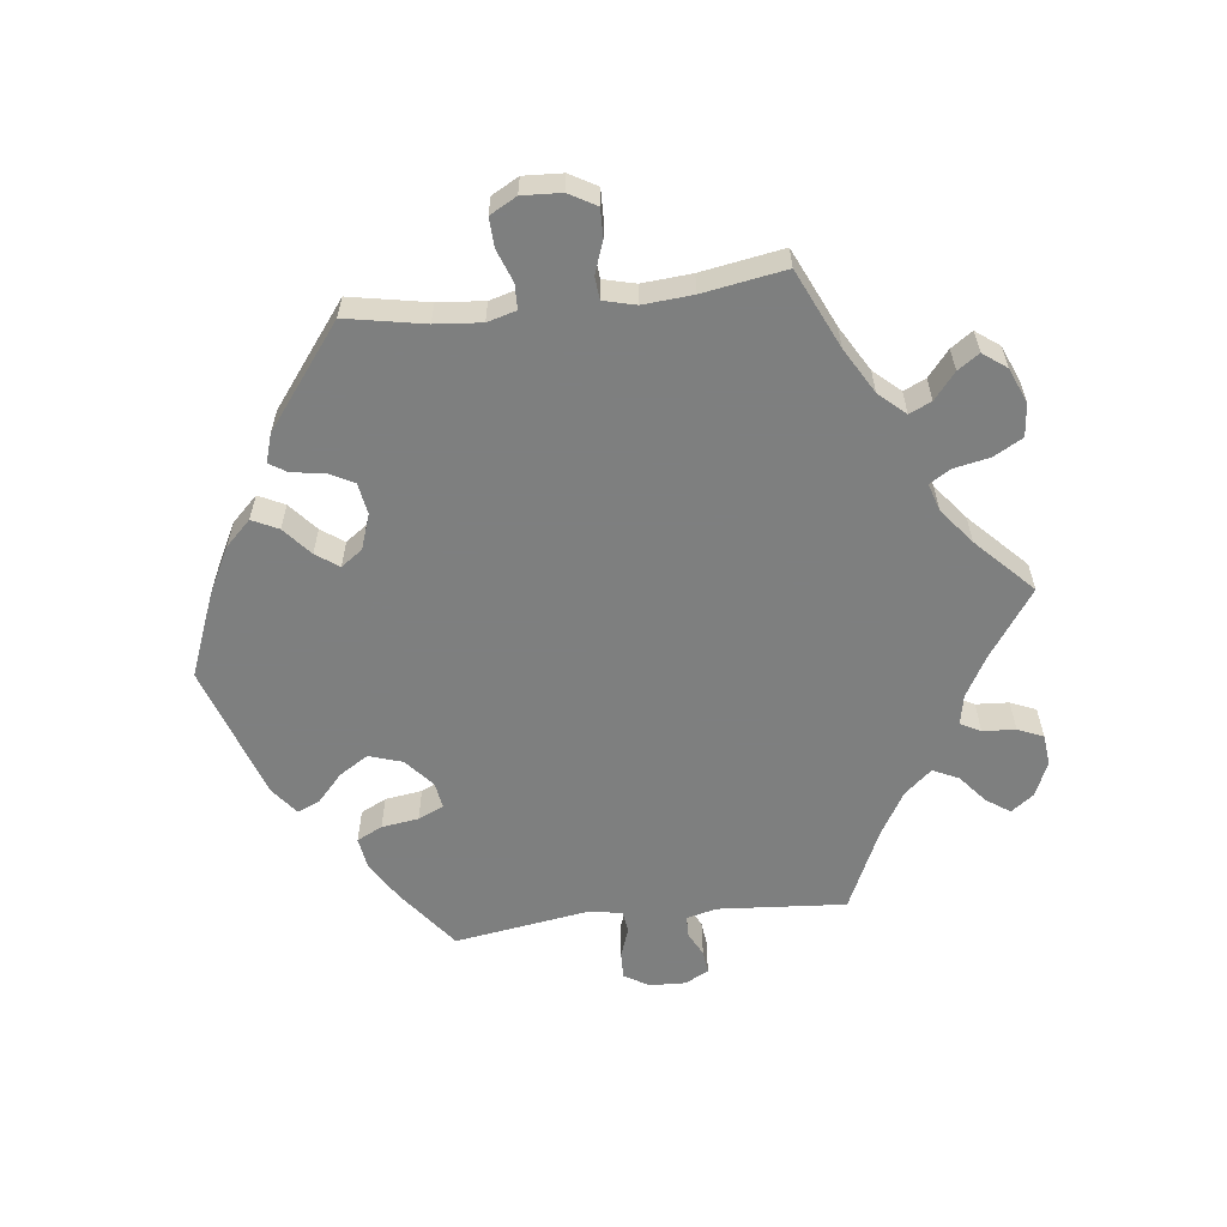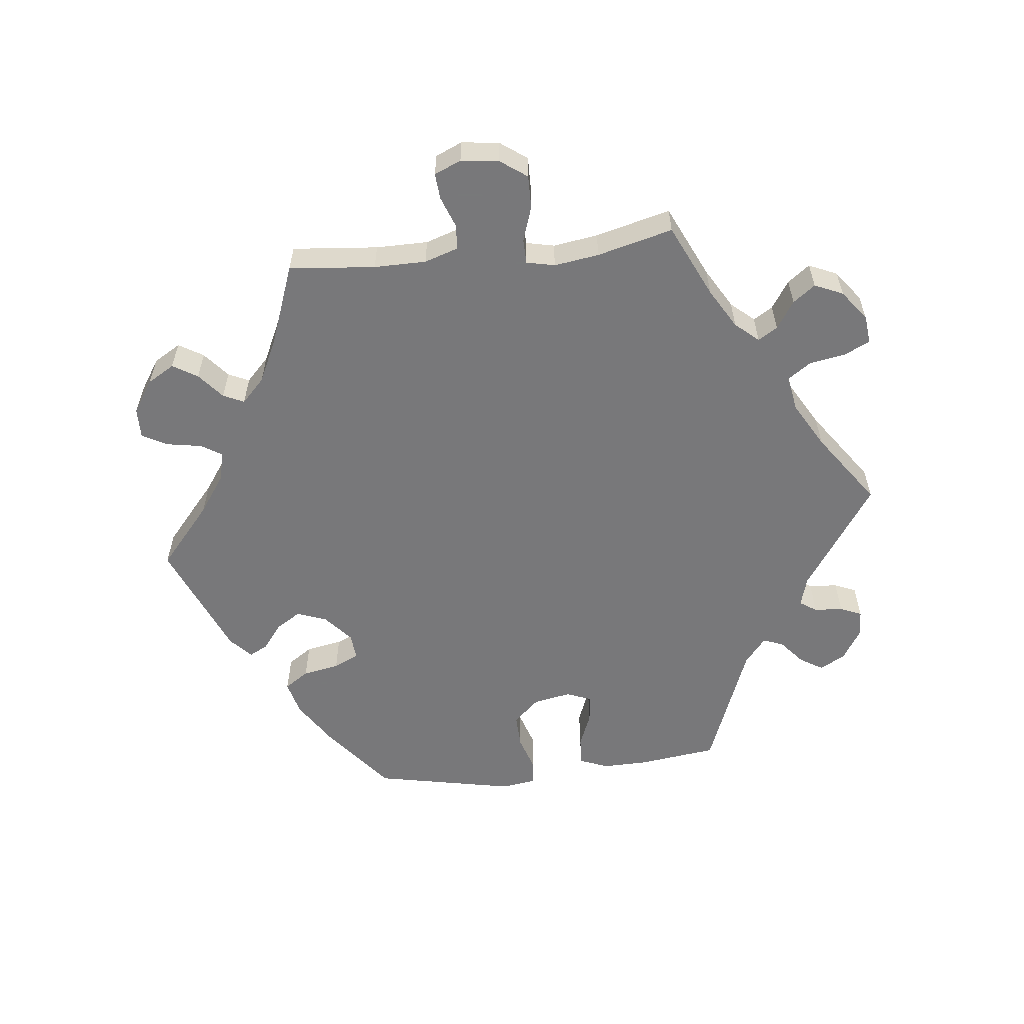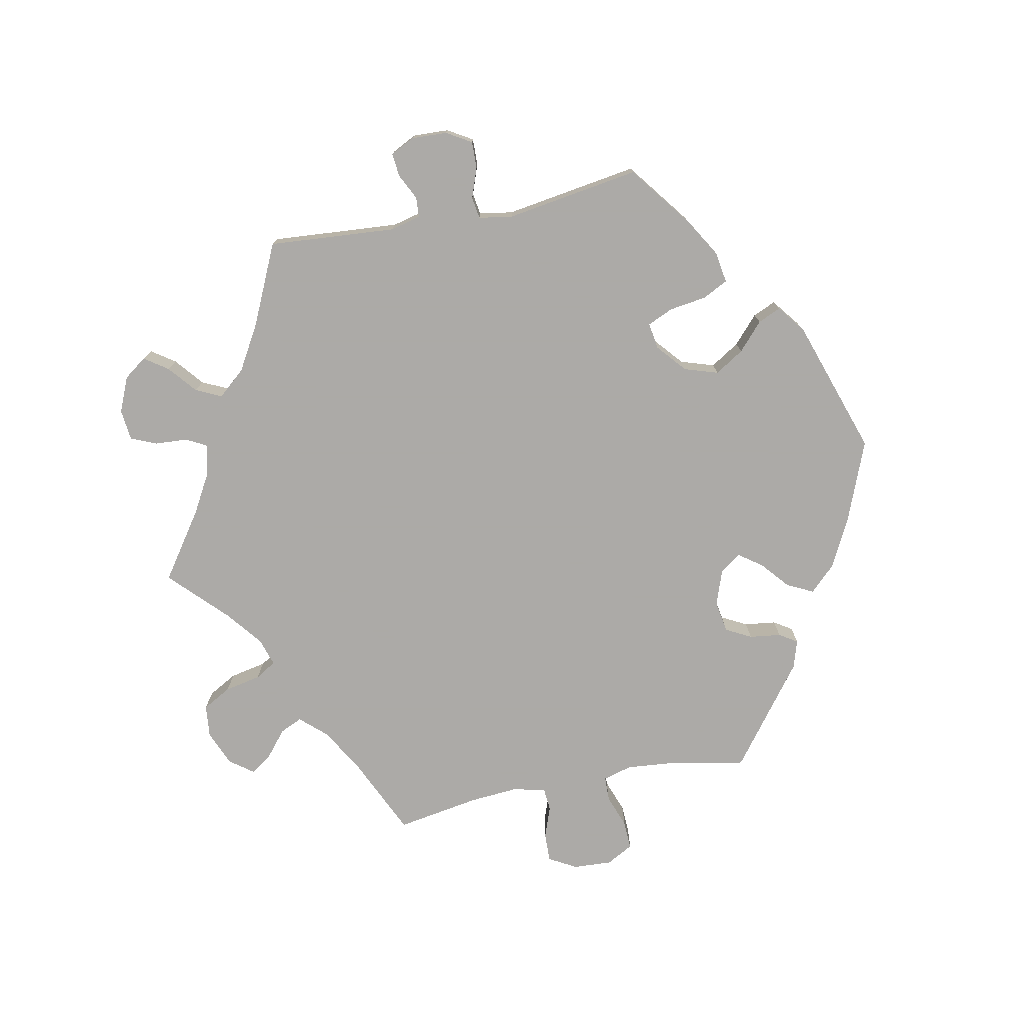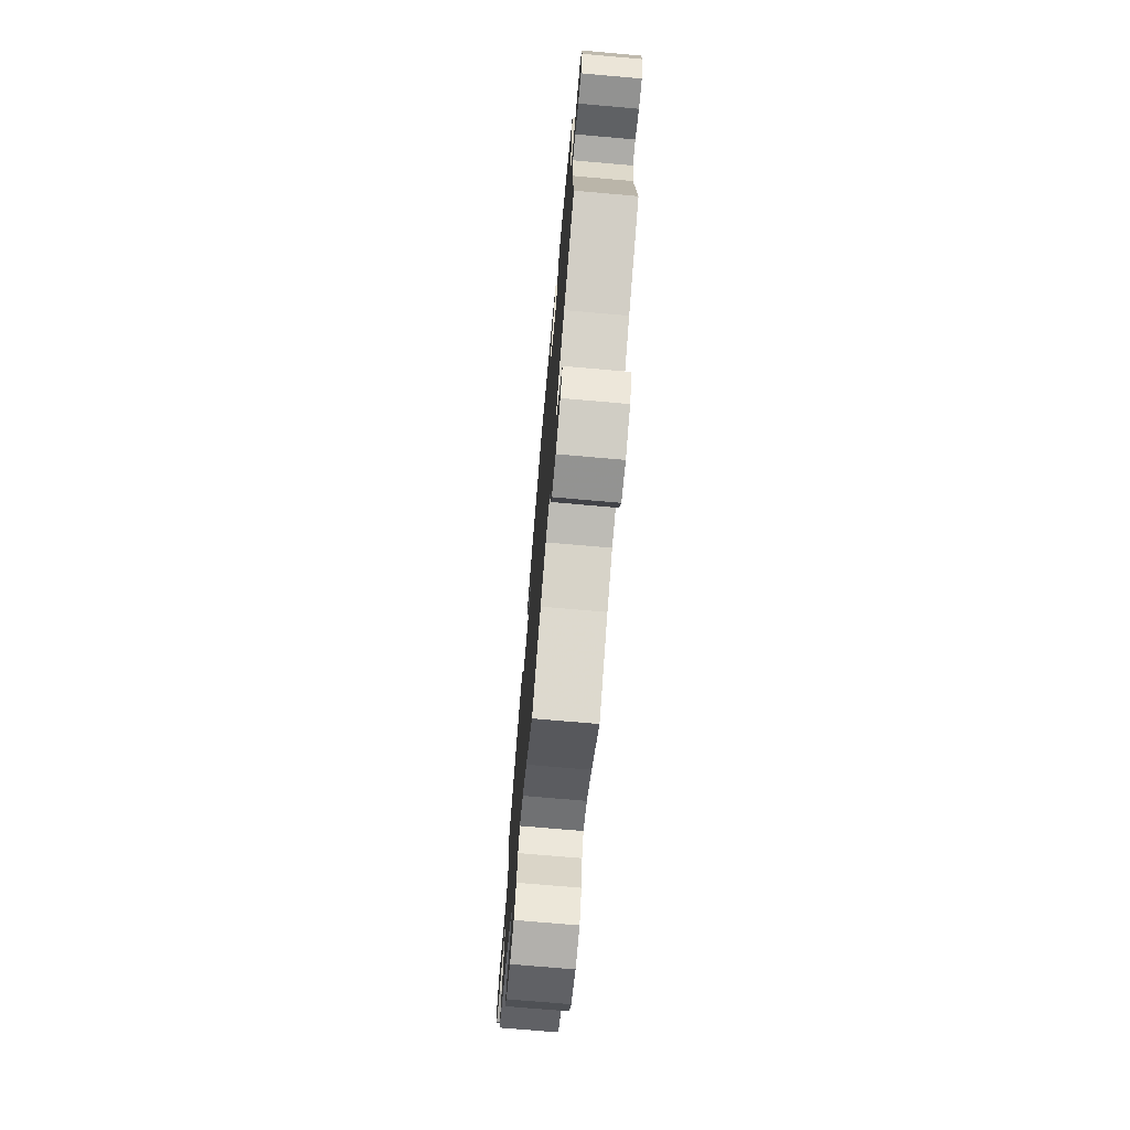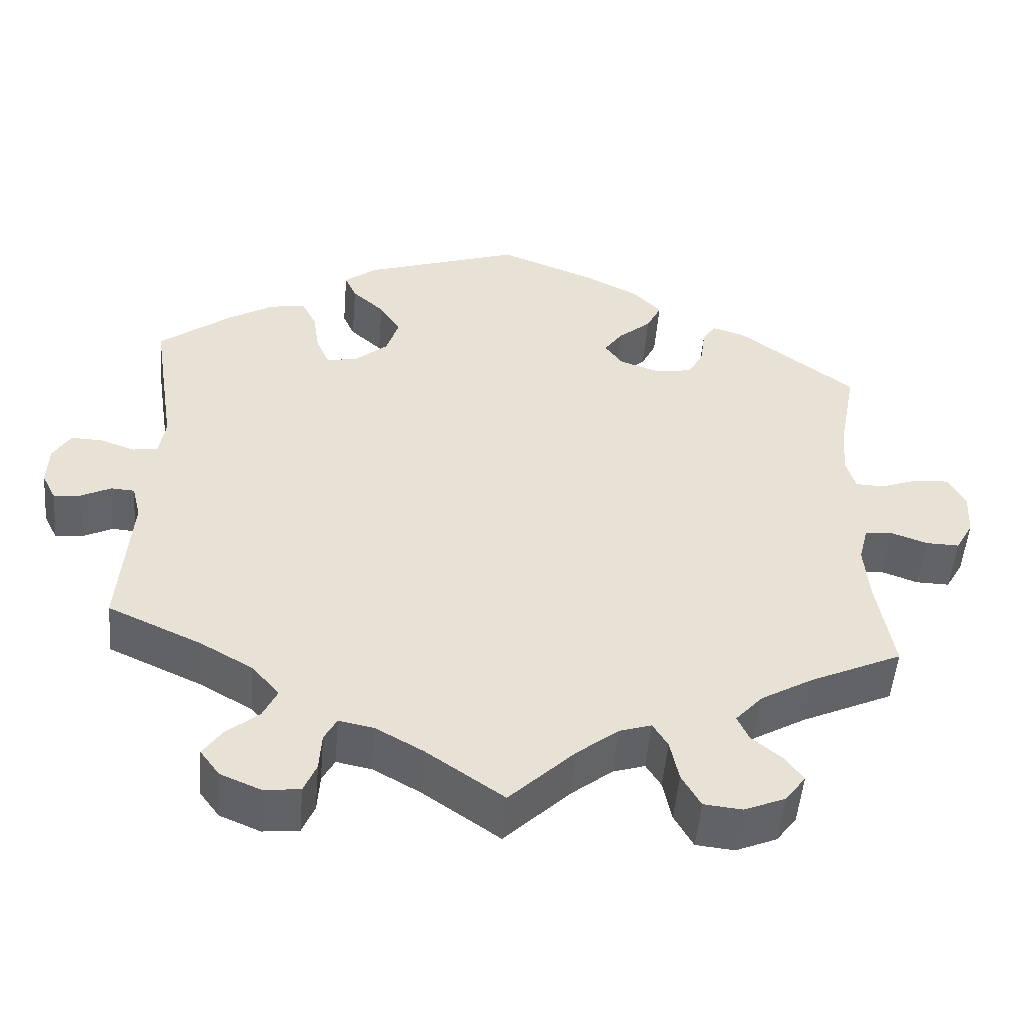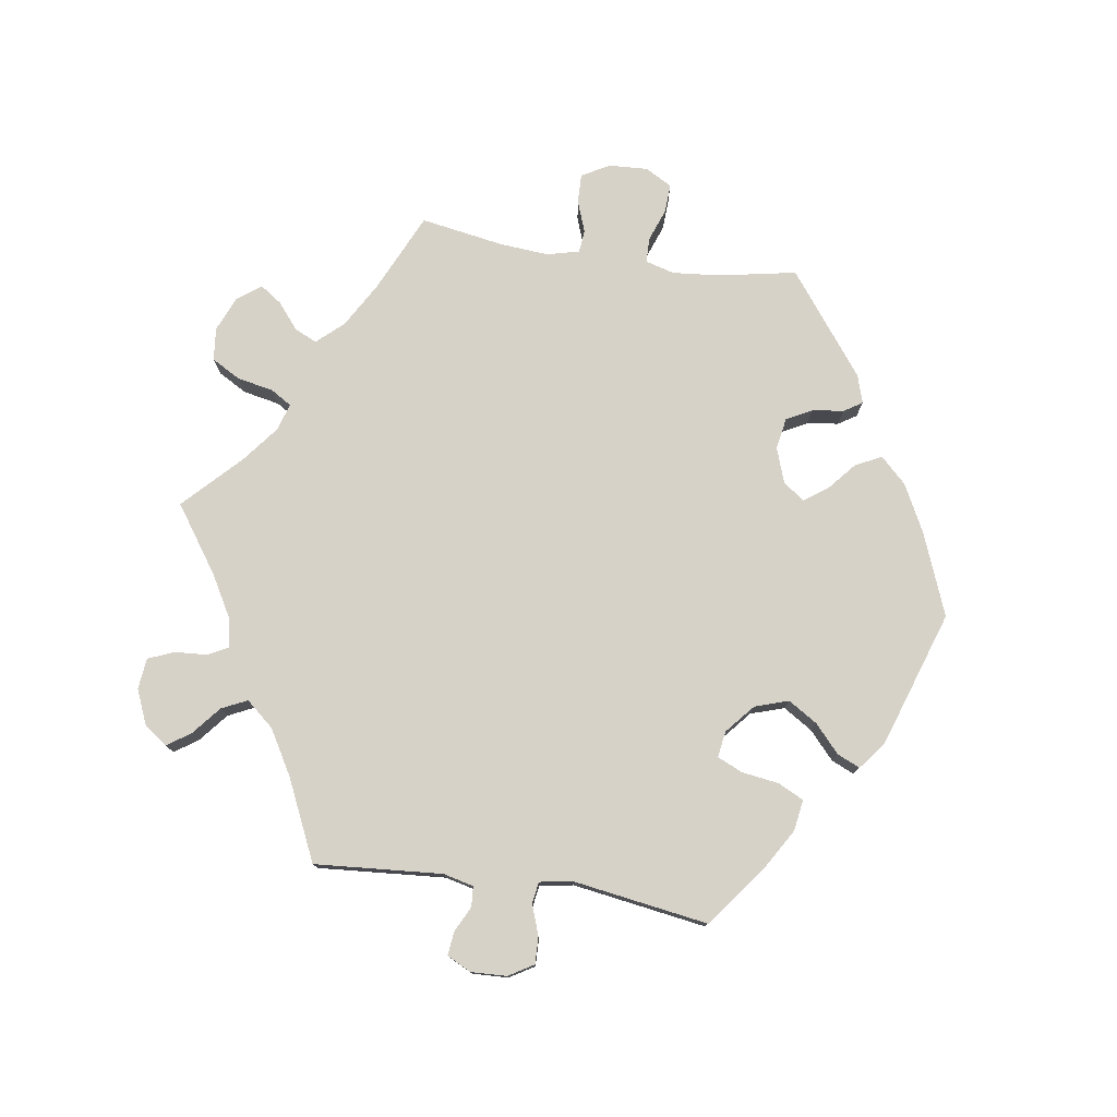
<metadata>
{"format":"obj","ext":"obj","renderer":"f3d","projection":"perspective","resolution":1024,"background":"white","views":[{"elev":-59.6,"azim":96.7,"up":"+Y"},{"elev":-57.6,"azim":156.3,"up":"+Y"},{"elev":-76.0,"azim":-78.8,"up":"+Y"},{"elev":-72.8,"azim":-95.0,"up":"+Z"},{"elev":-50.8,"azim":-4.7,"up":"+Z"},{"elev":77.3,"azim":-81.5,"up":"+Y"}]}
</metadata>
<code>
v -0.099 0.07 -0.509
v -0.159 0.07 -0.475
v -0.204 0.07 -0.466
v -0.22 0.07 -0.496
v -0.223 0.07 -0.545
v -0.239 0.07 -0.583
v -0.285 0.07 -0.588
v -0.337 0.07 -0.566
v -0.362 0.07 -0.532
v -0.338 0.07 -0.497
v -0.296 0.07 -0.462
v -0.278 0.07 -0.424
v -0.313 0.07 -0.383
v -0.38 0.07 -0.344
v -0.5 0.07 -0.289
v -0.486 0.07 -0.099
v -0.497 0.07 -0.054
v -0.527 0.07 -0.052
v -0.565 0.07 -0.071
v -0.6 0.07 -0.075
v -0.618 0.07 -0.039
v -0.616 0.07 0.014
v -0.594 0.07 0.051
v -0.554 0.07 0.05
v -0.509 0.07 0.034
v -0.477 0.07 0.039
v -0.469 0.07 0.089
v -0.5 0.07 0.289
v -0.407 0.07 0.36
v -0.349 0.07 0.395
v -0.303 0.07 0.402
v -0.284 0.07 0.364
v -0.276 0.07 0.309
v -0.259 0.07 0.271
v -0.22 0.07 0.277
v -0.177 0.07 0.314
v -0.161 0.07 0.364
v -0.188 0.07 0.407
v -0.229 0.07 0.444
v -0.244 0.07 0.478
v -0.203 0.07 0.51
v -0.001 0.07 0.578
v 0.122 0.07 0.53
v 0.192 0.07 0.494
v 0.229 0.07 0.456
v 0.21 0.07 0.417
v 0.168 0.07 0.381
v 0.144 0.07 0.347
v 0.167 0.07 0.315
v 0.219 0.07 0.297
v 0.266 0.07 0.305
v 0.286 0.07 0.343
v 0.292 0.07 0.39
v 0.309 0.07 0.417
v 0.351 0.07 0.404
v 0.501 0.07 0.29
v 0.479 0.07 0.173
v 0.473 0.07 0.104
v 0.485 0.07 0.061
v 0.522 0.07 0.06
v 0.571 0.07 0.078
v 0.614 0.07 0.08
v 0.636 0.07 0.04
v 0.633 0.07 -0.018
v 0.61 0.07 -0.059
v 0.567 0.07 -0.058
v 0.52 0.07 -0.041
v 0.486 0.07 -0.044
v 0.474 0.07 -0.092
v 0.48 0.07 -0.166
v 0.501 0.07 -0.289
v 0.384 0.07 -0.343
v 0.317 0.07 -0.382
v 0.282 0.07 -0.421
v 0.297 0.07 -0.454
v 0.336 0.07 -0.486
v 0.358 0.07 -0.518
v 0.332 0.07 -0.553
v 0.28 0.07 -0.575
v 0.231 0.07 -0.57
v 0.207 0.07 -0.527
v 0.196 0.07 -0.473
v 0.177 0.07 -0.442
v 0.136 0.07 -0.455
v 0.083 0.07 -0.497
v 0 0.07 -0.578
v -0.099 0 -0.509
v -0.159 0 -0.475
v -0.204 0 -0.466
v -0.22 0 -0.496
v -0.223 0 -0.545
v -0.239 0 -0.583
v -0.285 0 -0.588
v -0.337 0 -0.566
v -0.362 0 -0.532
v -0.338 0 -0.497
v -0.296 0 -0.462
v -0.278 0 -0.424
v -0.313 0 -0.383
v -0.38 0 -0.344
v -0.5 0 -0.289
v -0.486 0 -0.099
v -0.497 0 -0.054
v -0.527 0 -0.052
v -0.565 0 -0.071
v -0.6 0 -0.075
v -0.618 0 -0.039
v -0.616 0 0.014
v -0.594 0 0.051
v -0.554 0 0.05
v -0.509 0 0.034
v -0.477 0 0.039
v -0.469 0 0.089
v -0.5 0 0.289
v -0.407 0 0.36
v -0.349 0 0.395
v -0.303 0 0.402
v -0.284 0 0.364
v -0.276 0 0.309
v -0.259 0 0.271
v -0.22 0 0.277
v -0.177 0 0.314
v -0.161 0 0.364
v -0.188 0 0.407
v -0.229 0 0.444
v -0.244 0 0.478
v -0.203 0 0.51
v -0.001 0 0.578
v 0.122 0 0.53
v 0.192 0 0.494
v 0.229 0 0.456
v 0.21 0 0.417
v 0.168 0 0.381
v 0.144 0 0.347
v 0.167 0 0.315
v 0.219 0 0.297
v 0.266 0 0.305
v 0.286 0 0.343
v 0.292 0 0.39
v 0.309 0 0.417
v 0.351 0 0.404
v 0.501 0 0.29
v 0.479 0 0.173
v 0.473 0 0.104
v 0.485 0 0.061
v 0.522 0 0.06
v 0.571 0 0.078
v 0.614 0 0.08
v 0.636 0 0.04
v 0.633 0 -0.018
v 0.61 0 -0.059
v 0.567 0 -0.058
v 0.52 0 -0.041
v 0.486 0 -0.044
v 0.474 0 -0.092
v 0.48 0 -0.166
v 0.501 0 -0.289
v 0.384 0 -0.343
v 0.317 0 -0.382
v 0.282 0 -0.421
v 0.297 0 -0.454
v 0.336 0 -0.486
v 0.358 0 -0.518
v 0.332 0 -0.553
v 0.28 0 -0.575
v 0.231 0 -0.57
v 0.207 0 -0.527
v 0.196 0 -0.473
v 0.177 0 -0.442
v 0.136 0 -0.455
v 0.083 0 -0.497
v 0 0 -0.578
f 85 86 1
f 84 85 1 2
f 83 84 2 3
f 79 80 81 82
f 79 82 83
f 78 79 83
f 75 76 77 78
f 74 75 78 83
f 73 74 83 3
f 70 71 72
f 69 70 72 73
f 68 69 73 3
f 64 65 66 67
f 64 67 68
f 63 64 68
f 60 61 62 63
f 59 60 63 68
f 58 59 68 3
f 54 55 56 57
f 52 53 54 57
f 51 52 57 58
f 50 51 58 3
f 44 45 46 47
f 44 47 48
f 43 44 48
f 42 43 48
f 41 42 48
f 38 39 40 41
f 37 38 41 48
f 36 37 48 49
f 30 31 32 33
f 30 33 34
f 27 28 29 30
f 26 27 30 34
f 22 23 24 25
f 22 25 26
f 21 22 26
f 18 19 20 21
f 17 18 21 26
f 16 17 26 34
f 14 15 16 34
f 8 9 10 11
f 8 11 12
f 7 8 12
f 4 5 6 7
f 3 4 7 12
f 50 3 12 13
f 35 36 49 50
f 34 35 50
f 13 14 34 50
f 87 172 171
f 88 87 171 170
f 89 88 170 169
f 168 167 166 165
f 169 168 165
f 169 165 164
f 164 163 162 161
f 169 164 161 160
f 89 169 160 159
f 158 157 156
f 159 158 156 155
f 89 159 155 154
f 153 152 151 150
f 154 153 150
f 154 150 149
f 149 148 147 146
f 154 149 146 145
f 89 154 145 144
f 143 142 141 140
f 143 140 139 138
f 144 143 138 137
f 89 144 137 136
f 133 132 131 130
f 134 133 130
f 134 130 129
f 134 129 128
f 134 128 127
f 127 126 125 124
f 134 127 124 123
f 135 134 123 122
f 119 118 117 116
f 120 119 116
f 116 115 114 113
f 120 116 113 112
f 111 110 109 108
f 112 111 108
f 112 108 107
f 107 106 105 104
f 112 107 104 103
f 120 112 103 102
f 120 102 101 100
f 97 96 95 94
f 98 97 94
f 98 94 93
f 93 92 91 90
f 98 93 90 89
f 99 98 89 136
f 136 135 122 121
f 136 121 120
f 136 120 100 99
f 1 87 88 2
f 2 88 89 3
f 3 89 90 4
f 4 90 91 5
f 5 91 92 6
f 6 92 93 7
f 7 93 94 8
f 8 94 95 9
f 9 95 96 10
f 10 96 97 11
f 11 97 98 12
f 12 98 99 13
f 13 99 100 14
f 14 100 101 15
f 15 101 102 16
f 16 102 103 17
f 17 103 104 18
f 18 104 105 19
f 19 105 106 20
f 20 106 107 21
f 21 107 108 22
f 22 108 109 23
f 23 109 110 24
f 24 110 111 25
f 25 111 112 26
f 26 112 113 27
f 27 113 114 28
f 28 114 115 29
f 29 115 116 30
f 30 116 117 31
f 31 117 118 32
f 32 118 119 33
f 33 119 120 34
f 34 120 121 35
f 35 121 122 36
f 36 122 123 37
f 37 123 124 38
f 38 124 125 39
f 39 125 126 40
f 40 126 127 41
f 41 127 128 42
f 42 128 129 43
f 43 129 130 44
f 44 130 131 45
f 45 131 132 46
f 46 132 133 47
f 47 133 134 48
f 48 134 135 49
f 49 135 136 50
f 50 136 137 51
f 51 137 138 52
f 52 138 139 53
f 53 139 140 54
f 54 140 141 55
f 55 141 142 56
f 56 142 143 57
f 57 143 144 58
f 58 144 145 59
f 59 145 146 60
f 60 146 147 61
f 61 147 148 62
f 62 148 149 63
f 63 149 150 64
f 64 150 151 65
f 65 151 152 66
f 66 152 153 67
f 67 153 154 68
f 68 154 155 69
f 69 155 156 70
f 70 156 157 71
f 71 157 158 72
f 72 158 159 73
f 73 159 160 74
f 74 160 161 75
f 75 161 162 76
f 76 162 163 77
f 77 163 164 78
f 78 164 165 79
f 79 165 166 80
f 80 166 167 81
f 81 167 168 82
f 82 168 169 83
f 83 169 170 84
f 84 170 171 85
f 85 171 172 86
f 86 172 87 1

</code>
